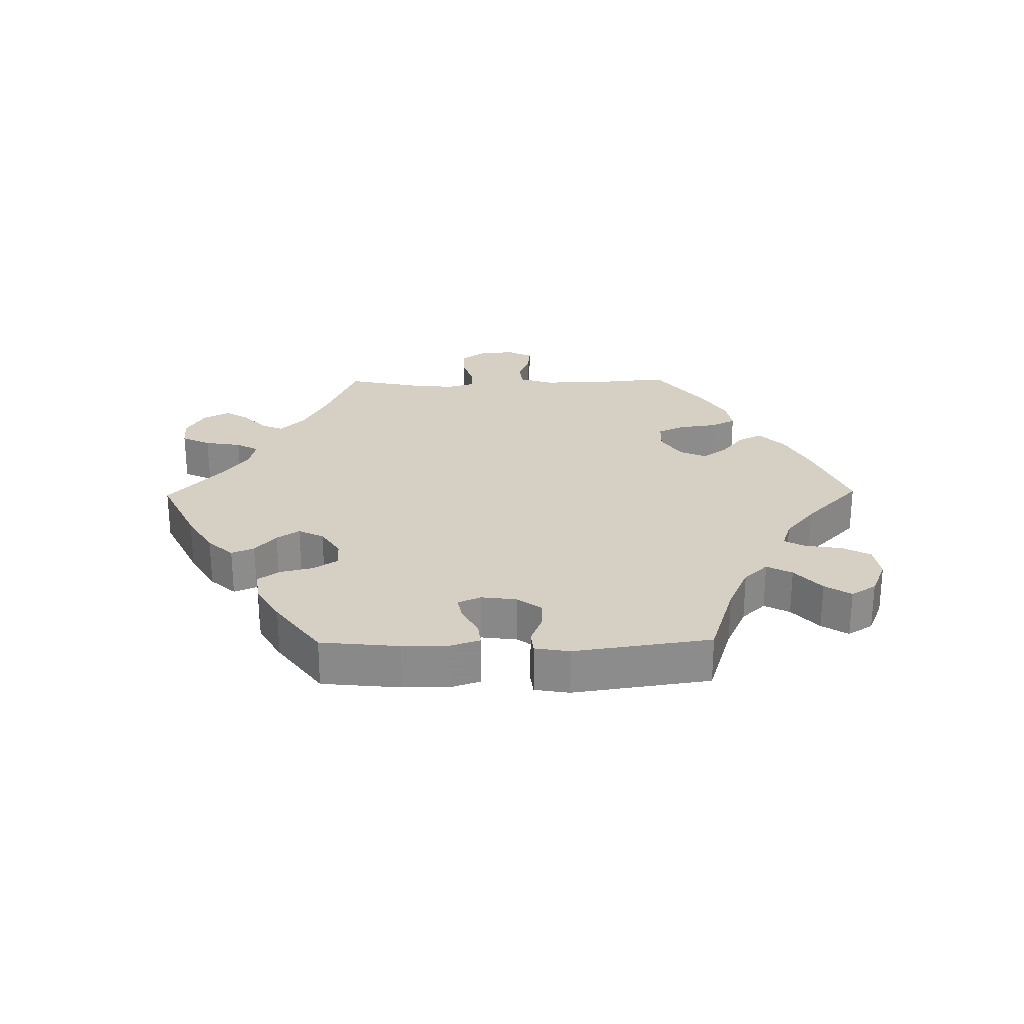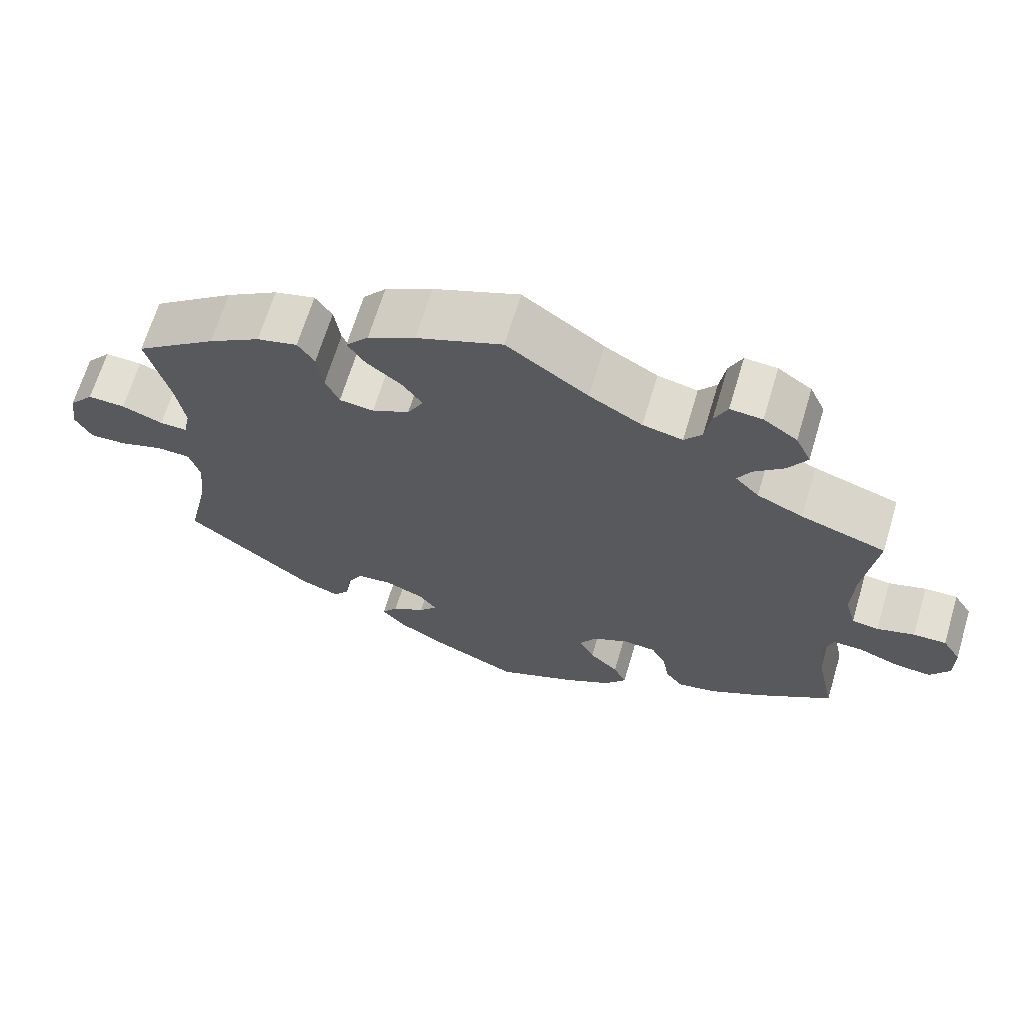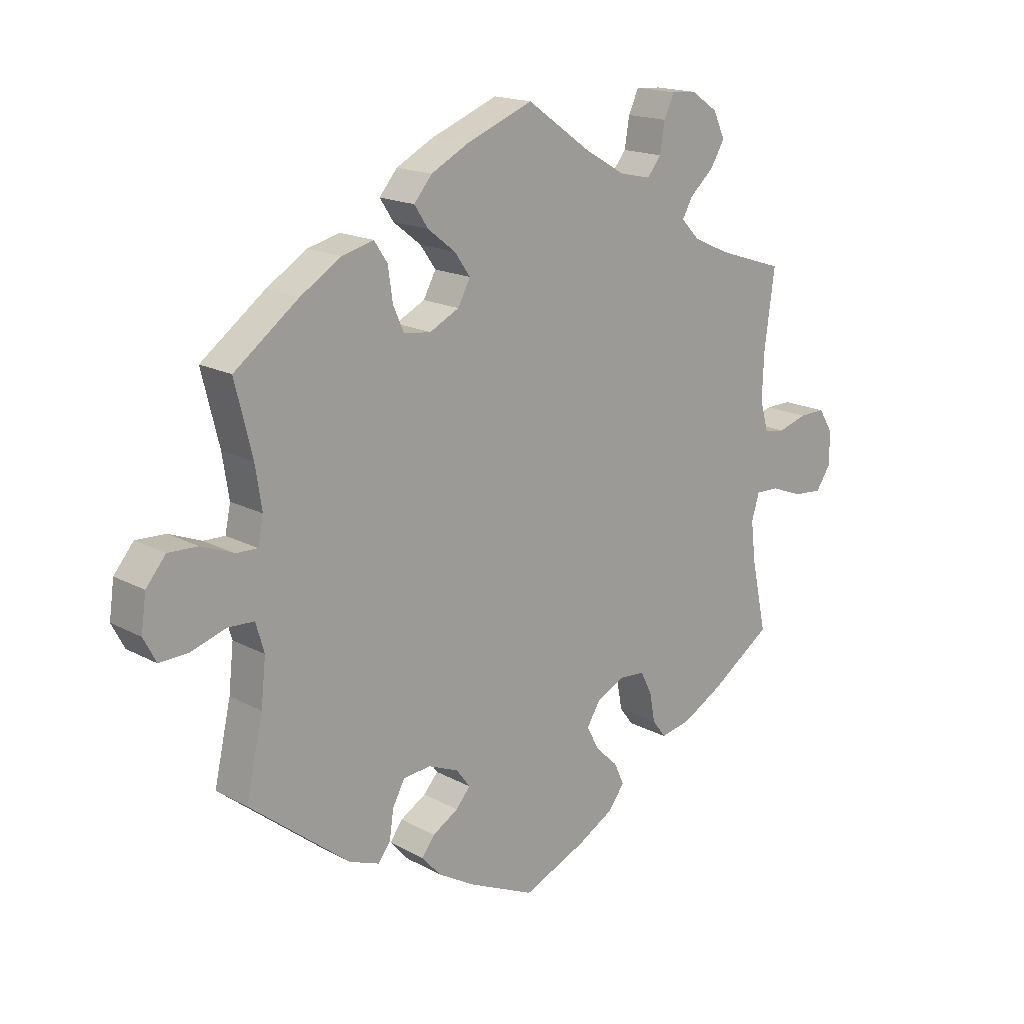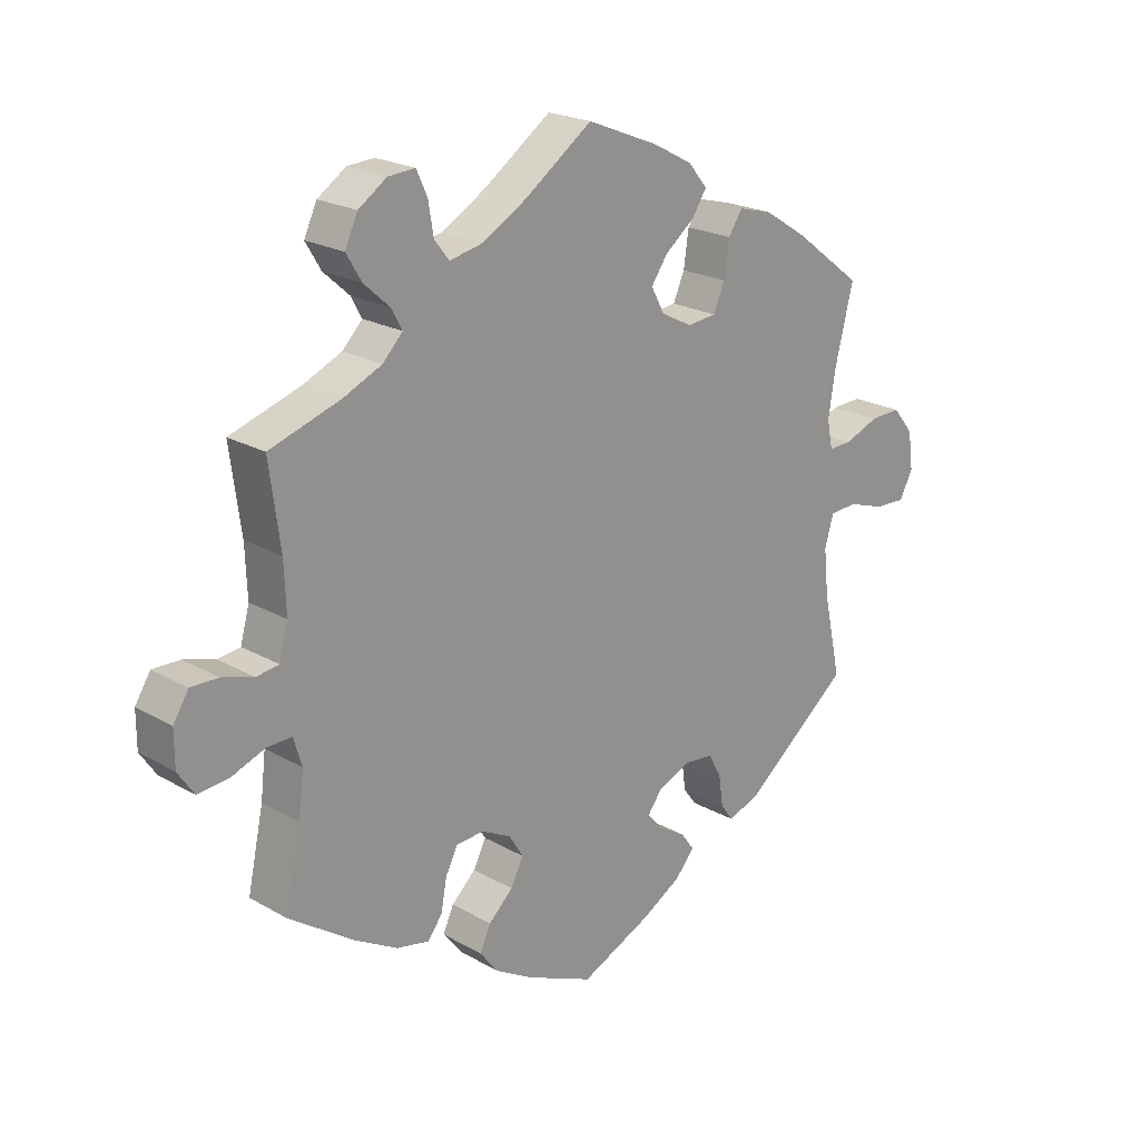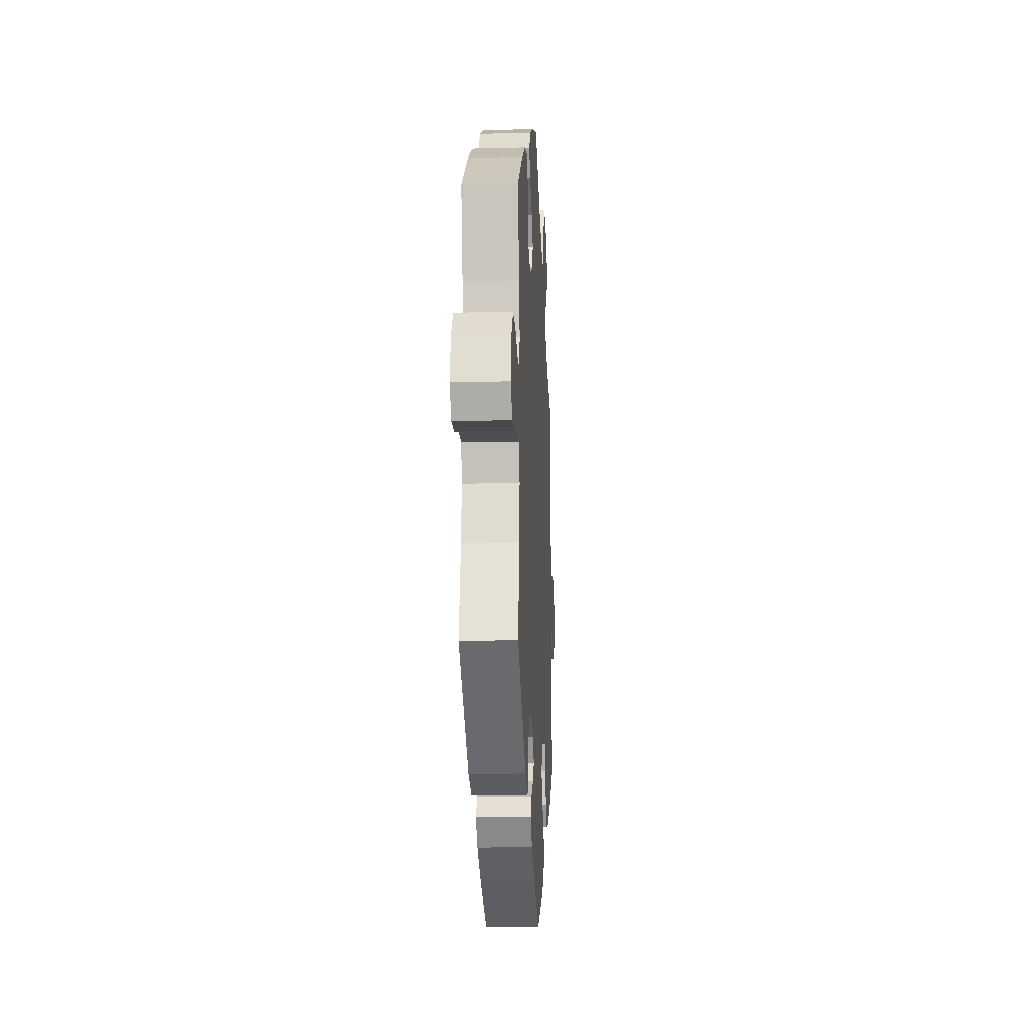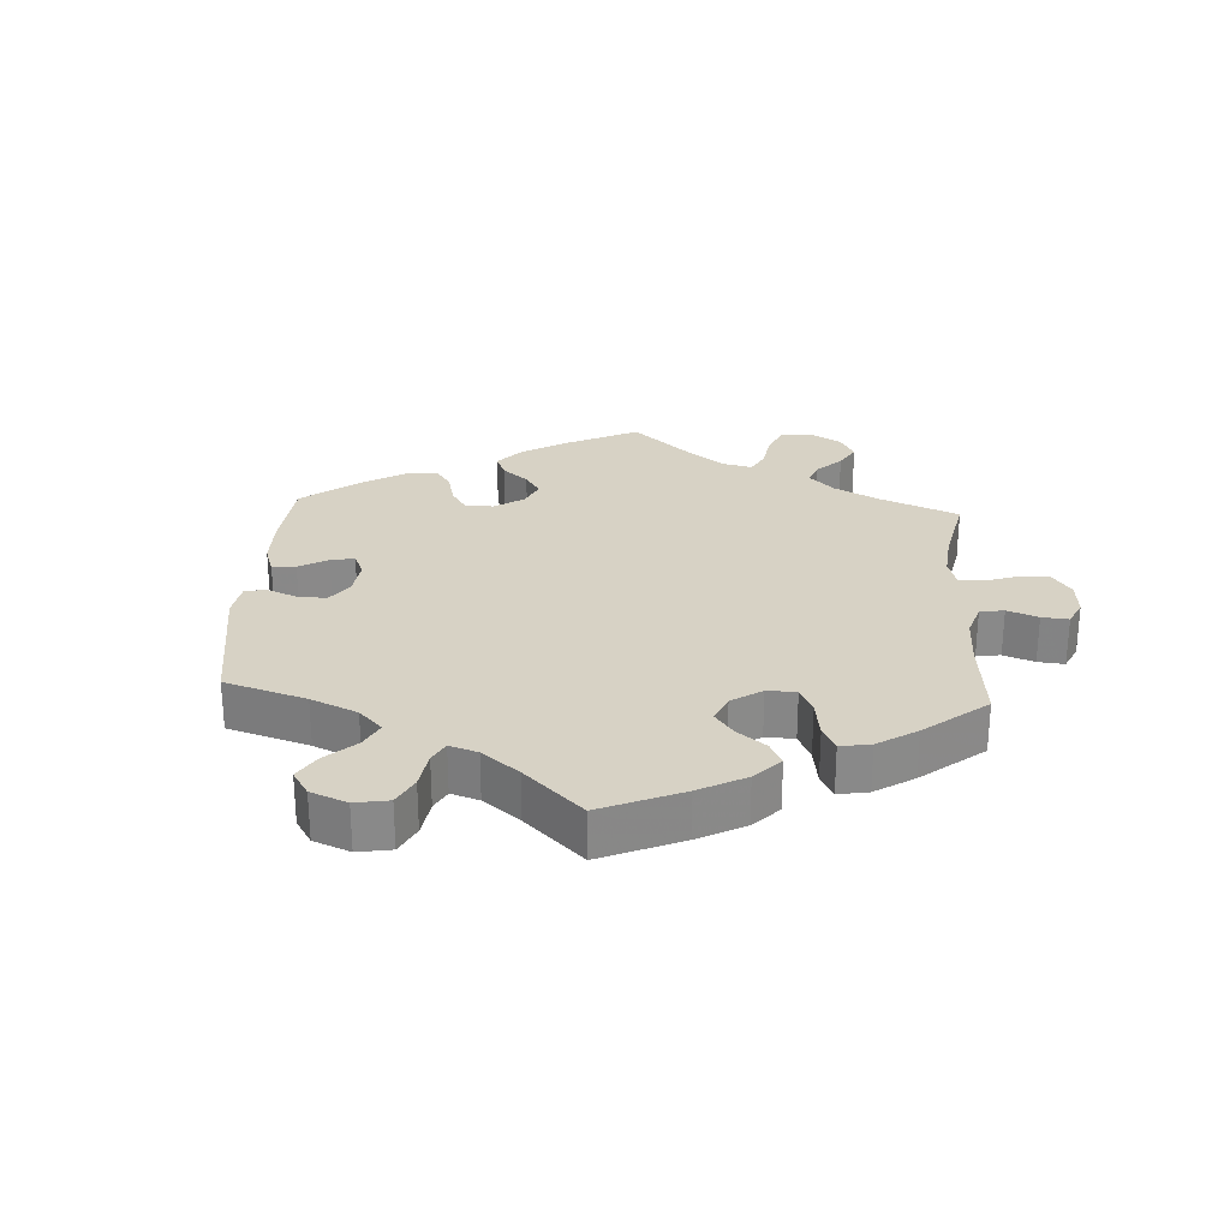
<metadata>
{"format":"obj","ext":"obj","renderer":"f3d","projection":"perspective","resolution":1024,"background":"white","views":[{"elev":26.1,"azim":-150.9,"up":"+Y"},{"elev":66.7,"azim":16.7,"up":"+Z"},{"elev":17.0,"azim":-42.6,"up":"+Z"},{"elev":21.6,"azim":135.2,"up":"+Z"},{"elev":-14.9,"azim":-86.8,"up":"+Z"},{"elev":27.3,"azim":-56.7,"up":"+Y"}]}
</metadata>
<code>
v 0.484 0.07 0.162
v 0.481 0.07 0.085
v 0.495 0.07 0.034
v 0.53 0.07 0.029
v 0.579 0.07 0.044
v 0.622 0.07 0.045
v 0.646 0.07 0.007
v 0.646 0.07 -0.049
v 0.621 0.07 -0.086
v 0.573 0.07 -0.082
v 0.52 0.07 -0.062
v 0.481 0.07 -0.061
v 0.468 0.07 -0.104
v 0.476 0.07 -0.172
v 0.501 0.07 -0.289
v 0.398 0.07 -0.36
v 0.332 0.07 -0.397
v 0.281 0.07 -0.408
v 0.258 0.07 -0.378
v 0.249 0.07 -0.329
v 0.23 0.07 -0.292
v 0.187 0.07 -0.289
v 0.14 0.07 -0.313
v 0.118 0.07 -0.349
v 0.138 0.07 -0.388
v 0.176 0.07 -0.424
v 0.193 0.07 -0.461
v 0.164 0.07 -0.498
v 0.105 0.07 -0.532
v 0 0.07 -0.578
v -0.111 0.07 -0.528
v -0.173 0.07 -0.492
v -0.204 0.07 -0.457
v -0.183 0.07 -0.428
v -0.14 0.07 -0.402
v -0.116 0.07 -0.374
v -0.139 0.07 -0.343
v -0.19 0.07 -0.322
v -0.236 0.07 -0.327
v -0.256 0.07 -0.365
v -0.263 0.07 -0.413
v -0.283 0.07 -0.44
v -0.334 0.07 -0.421
v -0.501 0.07 -0.289
v -0.473 0.07 -0.163
v -0.465 0.07 -0.087
v -0.479 0.07 -0.039
v -0.523 0.07 -0.037
v -0.581 0.07 -0.056
v -0.629 0.07 -0.058
v -0.65 0.07 -0.018
v -0.642 0.07 0.041
v -0.609 0.07 0.081
v -0.56 0.07 0.079
v -0.506 0.07 0.058
v -0.47 0.07 0.057
v -0.461 0.07 0.101
v -0.472 0.07 0.171
v -0.501 0.07 0.288
v -0.394 0.07 0.369
v -0.326 0.07 0.412
v -0.273 0.07 0.426
v -0.251 0.07 0.393
v -0.243 0.07 0.338
v -0.225 0.07 0.297
v -0.18 0.07 0.292
v -0.131 0.07 0.317
v -0.11 0.07 0.356
v -0.136 0.07 0.393
v -0.182 0.07 0.429
v -0.205 0.07 0.464
v -0.175 0.07 0.5
v -0.113 0.07 0.533
v -0.001 0.07 0.578
v 0.105 0.07 0.503
v 0.174 0.07 0.463
v 0.226 0.07 0.452
v 0.249 0.07 0.481
v 0.257 0.07 0.53
v 0.274 0.07 0.567
v 0.316 0.07 0.564
v 0.36 0.07 0.534
v 0.38 0.07 0.491
v 0.356 0.07 0.451
v 0.316 0.07 0.415
v 0.299 0.07 0.384
v 0.33 0.07 0.352
v 0.39 0.07 0.325
v 0.501 0.07 0.289
v 0.484 0 0.162
v 0.481 0 0.085
v 0.495 0 0.034
v 0.53 0 0.029
v 0.579 0 0.044
v 0.622 0 0.045
v 0.646 0 0.007
v 0.646 0 -0.049
v 0.621 0 -0.086
v 0.573 0 -0.082
v 0.52 0 -0.062
v 0.481 0 -0.061
v 0.468 0 -0.104
v 0.476 0 -0.172
v 0.501 0 -0.289
v 0.398 0 -0.36
v 0.332 0 -0.397
v 0.281 0 -0.408
v 0.258 0 -0.378
v 0.249 0 -0.329
v 0.23 0 -0.292
v 0.187 0 -0.289
v 0.14 0 -0.313
v 0.118 0 -0.349
v 0.138 0 -0.388
v 0.176 0 -0.424
v 0.193 0 -0.461
v 0.164 0 -0.498
v 0.105 0 -0.532
v 0 0 -0.578
v -0.111 0 -0.528
v -0.173 0 -0.492
v -0.204 0 -0.457
v -0.183 0 -0.428
v -0.14 0 -0.402
v -0.116 0 -0.374
v -0.139 0 -0.343
v -0.19 0 -0.322
v -0.236 0 -0.327
v -0.256 0 -0.365
v -0.263 0 -0.413
v -0.283 0 -0.44
v -0.334 0 -0.421
v -0.501 0 -0.289
v -0.473 0 -0.163
v -0.465 0 -0.087
v -0.479 0 -0.039
v -0.523 0 -0.037
v -0.581 0 -0.056
v -0.629 0 -0.058
v -0.65 0 -0.018
v -0.642 0 0.041
v -0.609 0 0.081
v -0.56 0 0.079
v -0.506 0 0.058
v -0.47 0 0.057
v -0.461 0 0.101
v -0.472 0 0.171
v -0.501 0 0.288
v -0.394 0 0.369
v -0.326 0 0.412
v -0.273 0 0.426
v -0.251 0 0.393
v -0.243 0 0.338
v -0.225 0 0.297
v -0.18 0 0.292
v -0.131 0 0.317
v -0.11 0 0.356
v -0.136 0 0.393
v -0.182 0 0.429
v -0.205 0 0.464
v -0.175 0 0.5
v -0.113 0 0.533
v -0.001 0 0.578
v 0.105 0 0.503
v 0.174 0 0.463
v 0.226 0 0.452
v 0.249 0 0.481
v 0.257 0 0.53
v 0.274 0 0.567
v 0.316 0 0.564
v 0.36 0 0.534
v 0.38 0 0.491
v 0.356 0 0.451
v 0.316 0 0.415
v 0.299 0 0.384
v 0.33 0 0.352
v 0.39 0 0.325
v 0.501 0 0.289
f 88 89 1
f 87 88 1 2
f 86 87 2 3
f 82 83 84 85
f 82 85 86
f 81 82 86
f 78 79 80 81
f 77 78 81 86
f 76 77 86 3
f 72 73 74 75
f 72 75 76 3
f 69 70 71 72
f 68 69 72 3
f 61 62 63 64
f 61 64 65
f 58 59 60 61
f 57 58 61 65
f 56 57 65 66
f 52 53 54 55
f 52 55 56
f 51 52 56
f 48 49 50 51
f 47 48 51 56
f 46 47 56 66
f 42 43 44 45
f 40 41 42 45
f 39 40 45 46
f 38 39 46 66
f 32 33 34 35
f 32 35 36
f 31 32 36
f 30 31 36
f 29 30 36
f 28 29 36 37
f 25 26 27 28
f 24 25 28 37
f 17 18 19 20
f 17 20 21
f 14 15 16 17
f 13 14 17 21
f 12 13 21 22
f 8 9 10 11
f 8 11 12
f 7 8 12
f 4 5 6 7
f 3 4 7 12
f 67 68 3 12
f 23 24 37 38
f 23 38 66 67
f 12 22 23 67
f 90 178 177
f 91 90 177 176
f 92 91 176 175
f 174 173 172 171
f 175 174 171
f 175 171 170
f 170 169 168 167
f 175 170 167 166
f 92 175 166 165
f 164 163 162 161
f 92 165 164 161
f 161 160 159 158
f 92 161 158 157
f 153 152 151 150
f 154 153 150
f 150 149 148 147
f 154 150 147 146
f 155 154 146 145
f 144 143 142 141
f 145 144 141
f 145 141 140
f 140 139 138 137
f 145 140 137 136
f 155 145 136 135
f 134 133 132 131
f 134 131 130 129
f 135 134 129 128
f 155 135 128 127
f 124 123 122 121
f 125 124 121
f 125 121 120
f 125 120 119
f 125 119 118
f 126 125 118 117
f 117 116 115 114
f 126 117 114 113
f 109 108 107 106
f 110 109 106
f 106 105 104 103
f 110 106 103 102
f 111 110 102 101
f 100 99 98 97
f 101 100 97
f 101 97 96
f 96 95 94 93
f 101 96 93 92
f 101 92 157 156
f 127 126 113 112
f 156 155 127 112
f 156 112 111 101
f 1 90 91 2
f 2 91 92 3
f 3 92 93 4
f 4 93 94 5
f 5 94 95 6
f 6 95 96 7
f 7 96 97 8
f 8 97 98 9
f 9 98 99 10
f 10 99 100 11
f 11 100 101 12
f 12 101 102 13
f 13 102 103 14
f 14 103 104 15
f 15 104 105 16
f 16 105 106 17
f 17 106 107 18
f 18 107 108 19
f 19 108 109 20
f 20 109 110 21
f 21 110 111 22
f 22 111 112 23
f 23 112 113 24
f 24 113 114 25
f 25 114 115 26
f 26 115 116 27
f 27 116 117 28
f 28 117 118 29
f 29 118 119 30
f 30 119 120 31
f 31 120 121 32
f 32 121 122 33
f 33 122 123 34
f 34 123 124 35
f 35 124 125 36
f 36 125 126 37
f 37 126 127 38
f 38 127 128 39
f 39 128 129 40
f 40 129 130 41
f 41 130 131 42
f 42 131 132 43
f 43 132 133 44
f 44 133 134 45
f 45 134 135 46
f 46 135 136 47
f 47 136 137 48
f 48 137 138 49
f 49 138 139 50
f 50 139 140 51
f 51 140 141 52
f 52 141 142 53
f 53 142 143 54
f 54 143 144 55
f 55 144 145 56
f 56 145 146 57
f 57 146 147 58
f 58 147 148 59
f 59 148 149 60
f 60 149 150 61
f 61 150 151 62
f 62 151 152 63
f 63 152 153 64
f 64 153 154 65
f 65 154 155 66
f 66 155 156 67
f 67 156 157 68
f 68 157 158 69
f 69 158 159 70
f 70 159 160 71
f 71 160 161 72
f 72 161 162 73
f 73 162 163 74
f 74 163 164 75
f 75 164 165 76
f 76 165 166 77
f 77 166 167 78
f 78 167 168 79
f 79 168 169 80
f 80 169 170 81
f 81 170 171 82
f 82 171 172 83
f 83 172 173 84
f 84 173 174 85
f 85 174 175 86
f 86 175 176 87
f 87 176 177 88
f 88 177 178 89
f 89 178 90 1

</code>
